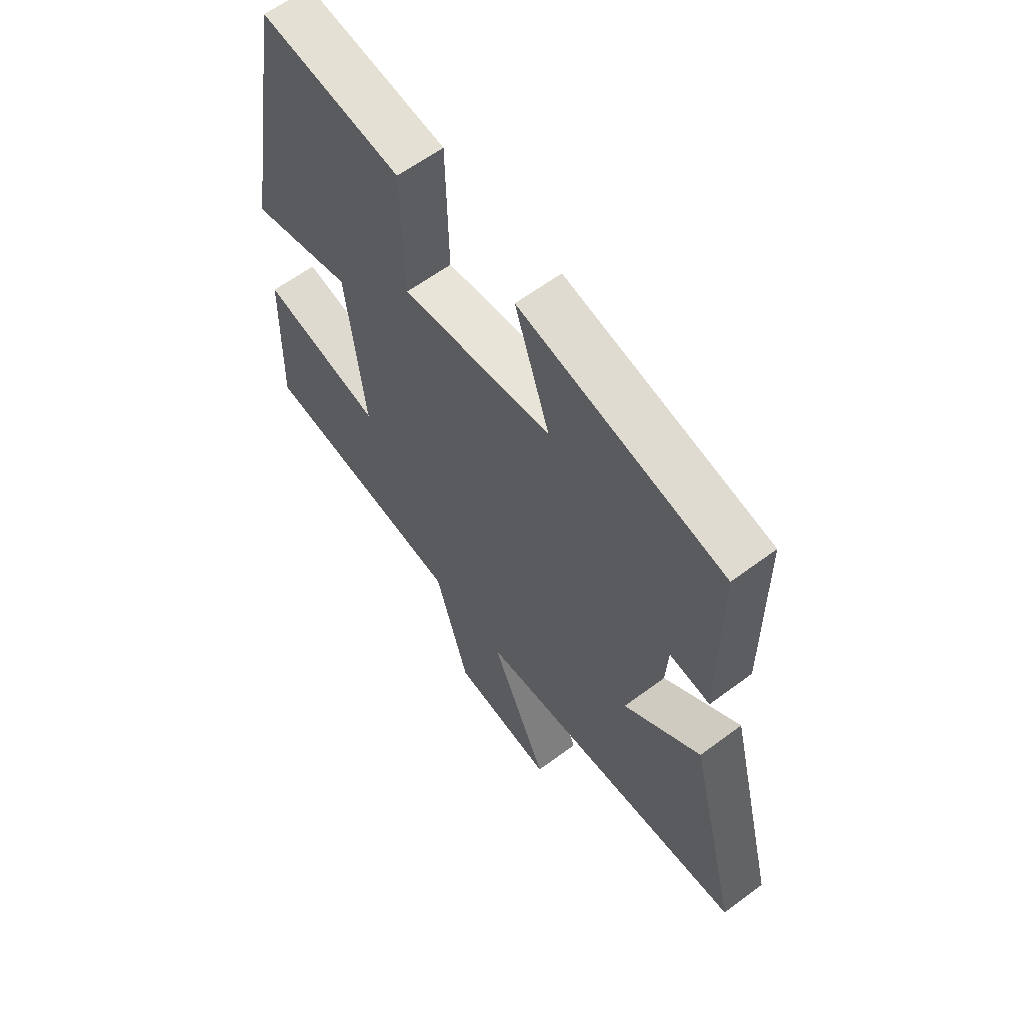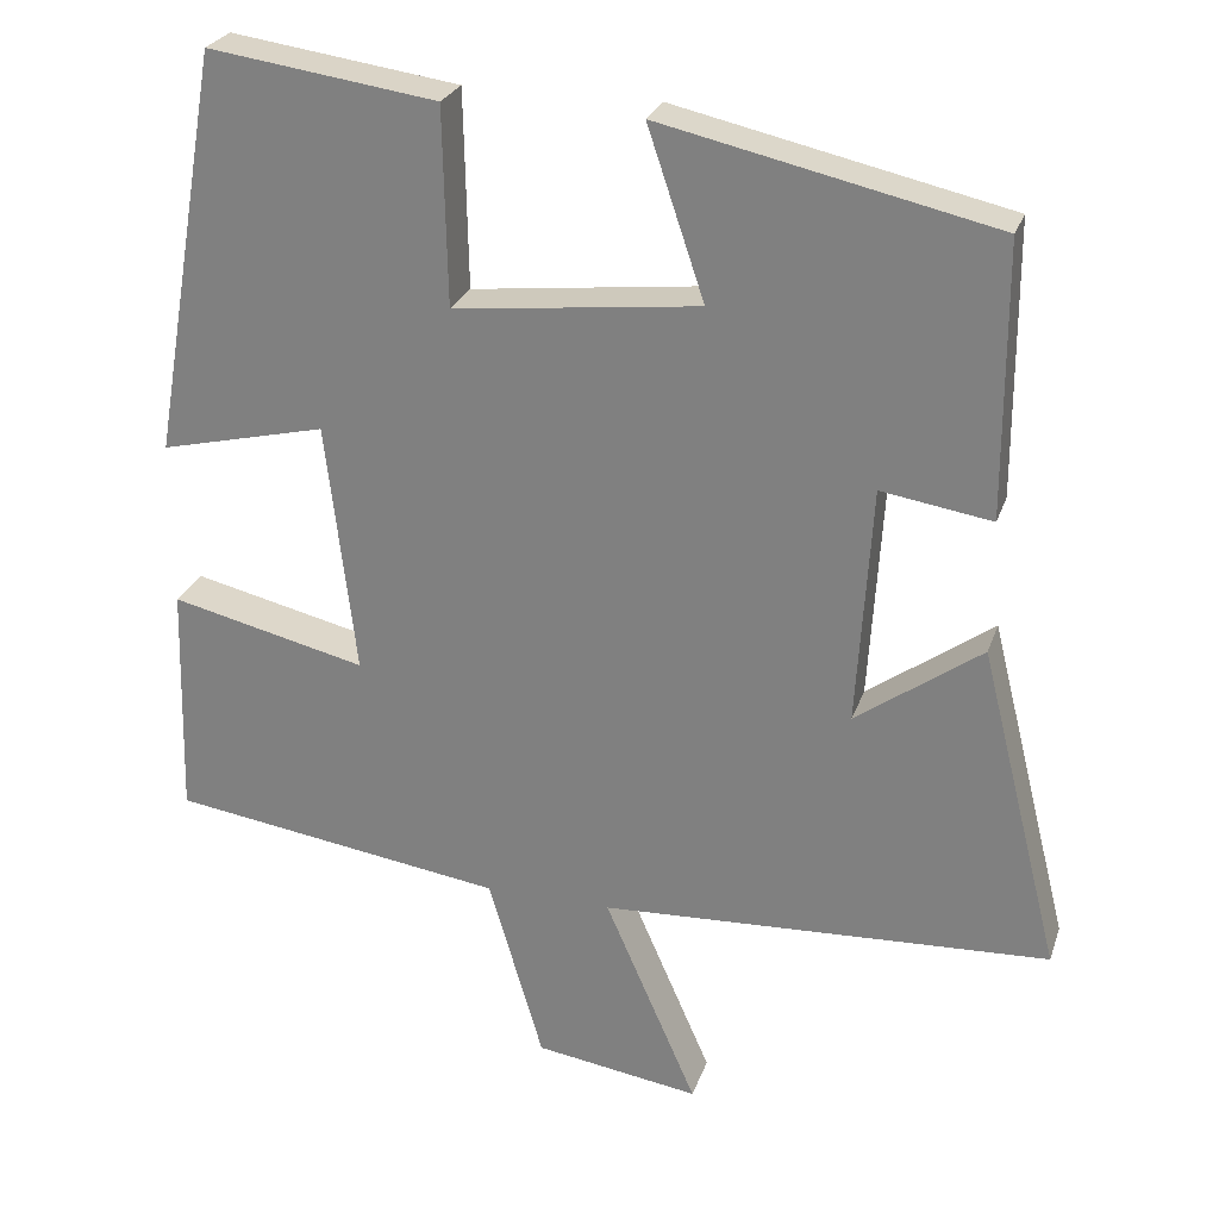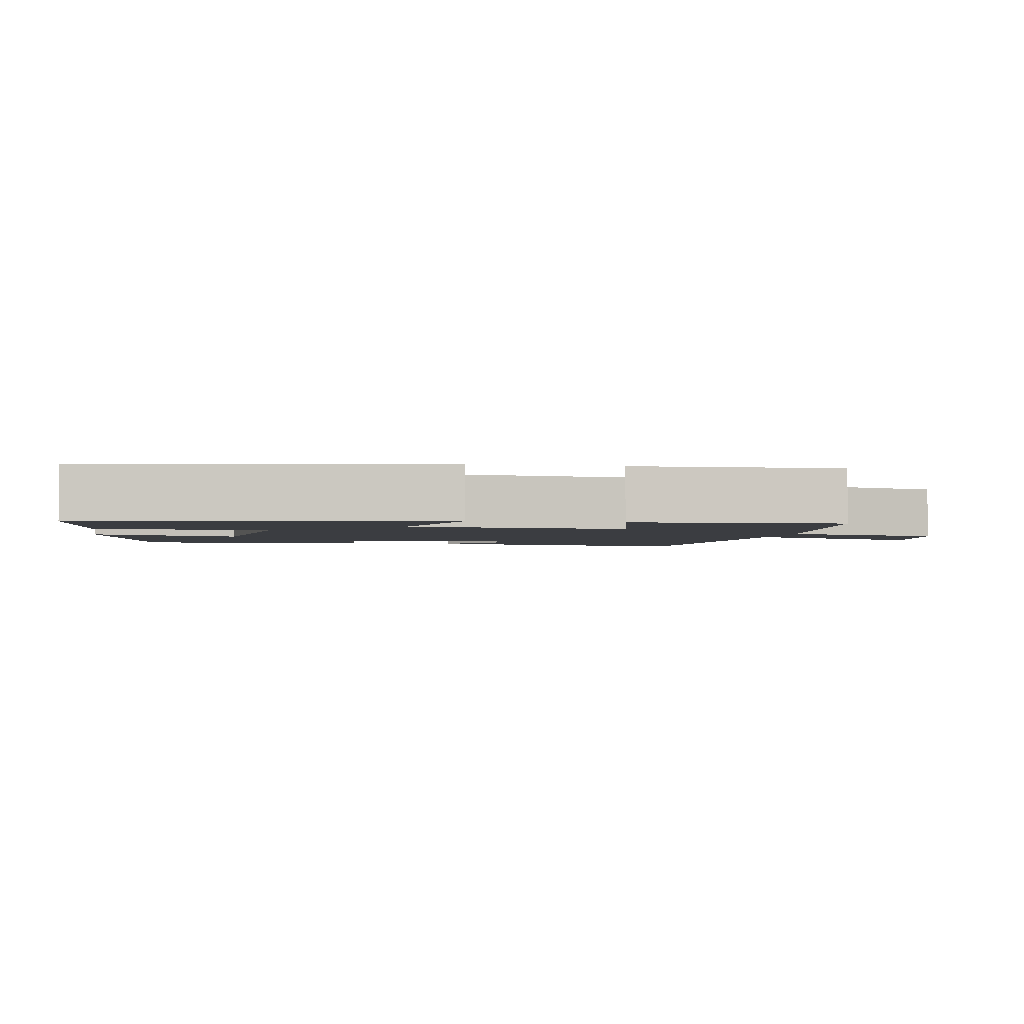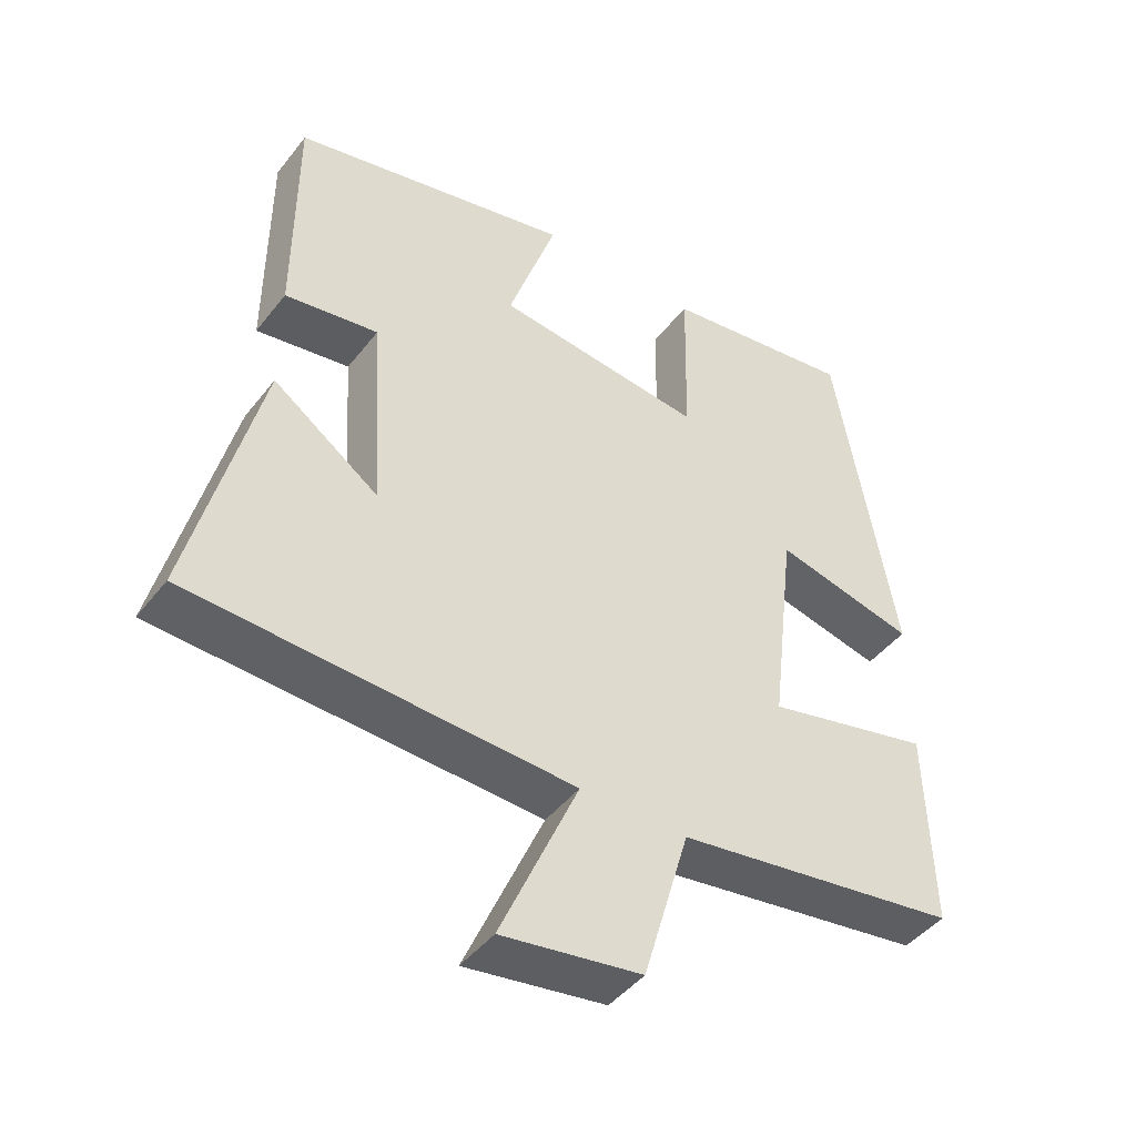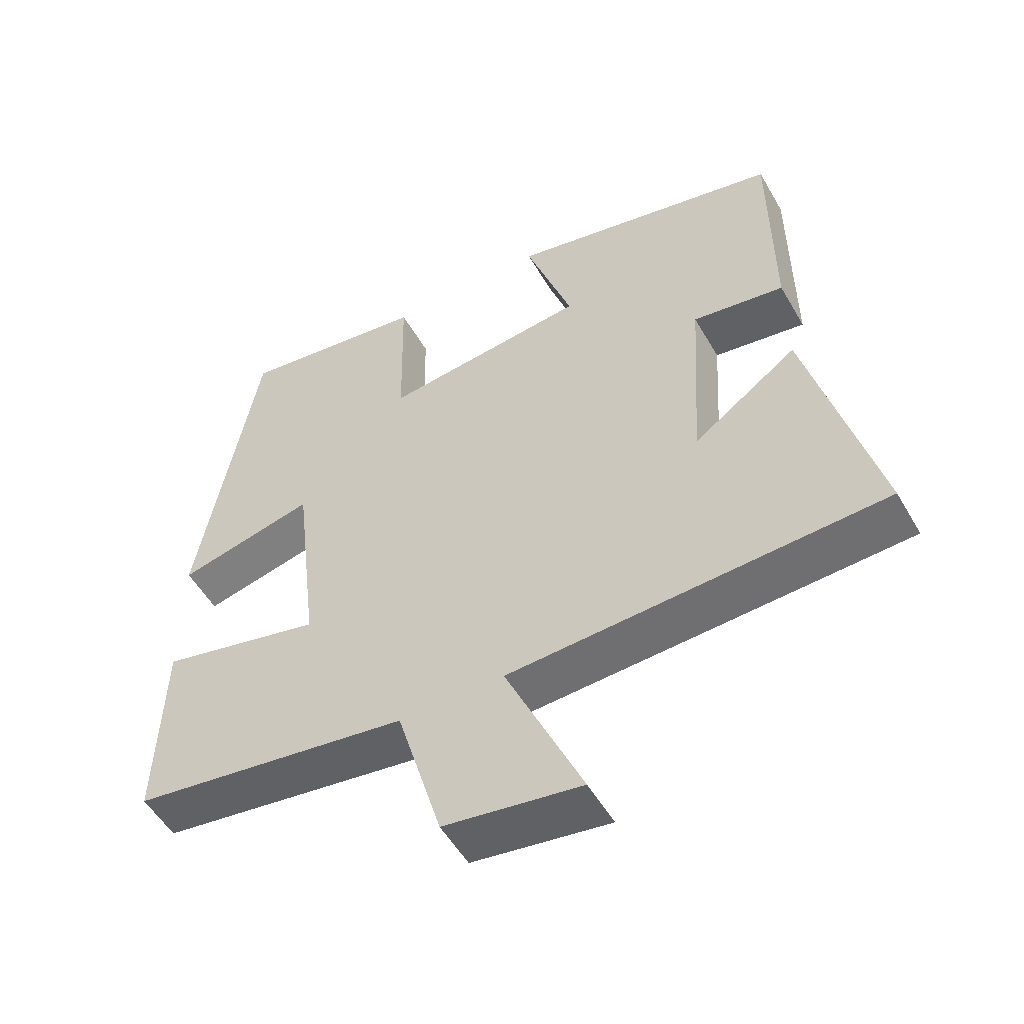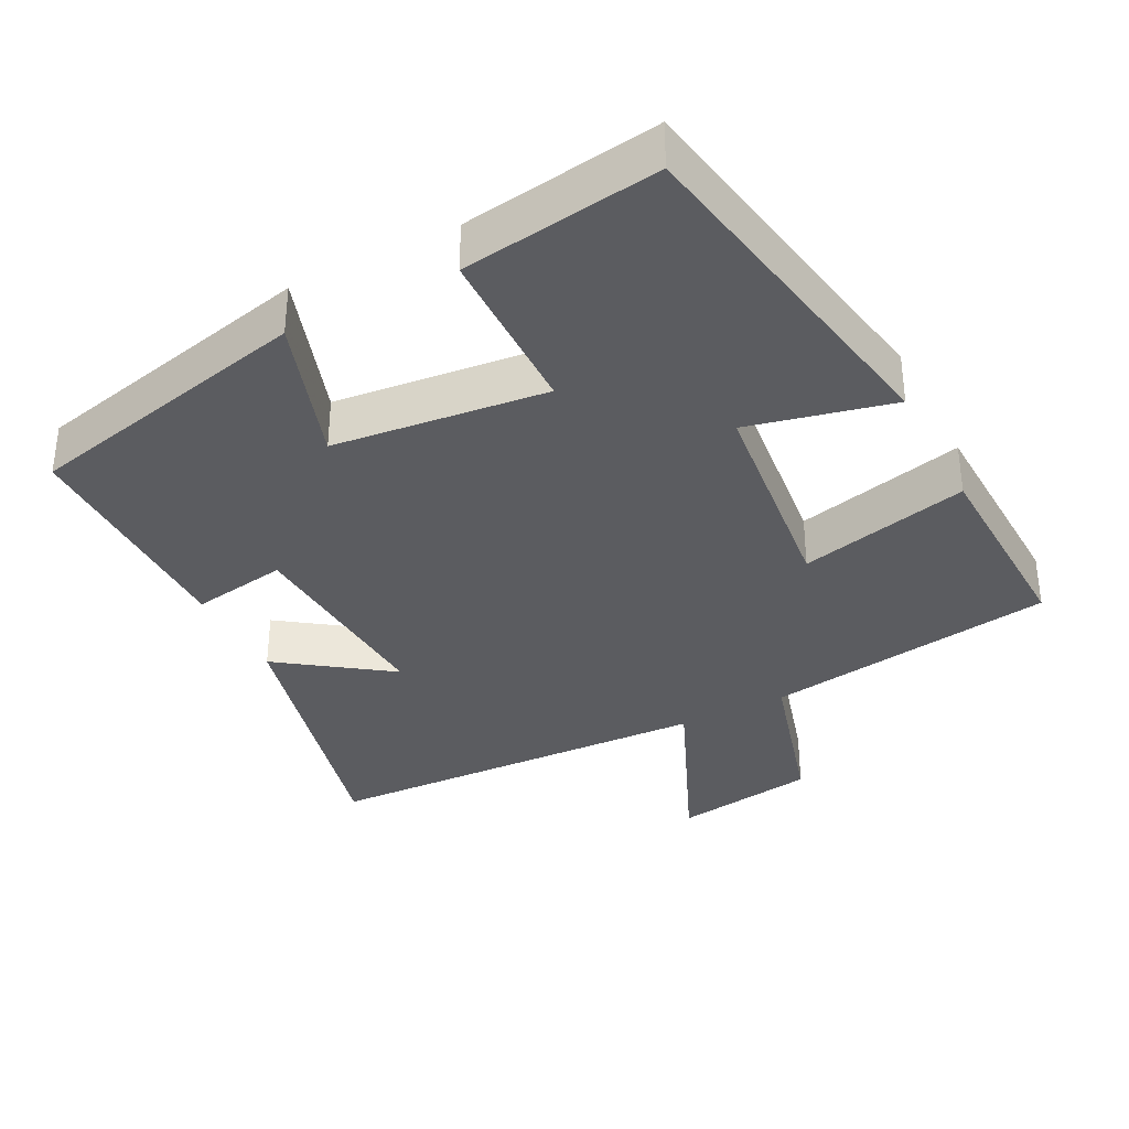
<metadata>
{"format":"obj","ext":"obj","renderer":"f3d","projection":"perspective","resolution":1024,"background":"white","views":[{"elev":60.7,"azim":-127.4,"up":"+Z"},{"elev":26.0,"azim":-163.2,"up":"+Z"},{"elev":-2.4,"azim":79.9,"up":"+Y"},{"elev":-44.8,"azim":-35.3,"up":"+Z"},{"elev":-53.1,"azim":-150.6,"up":"+Z"},{"elev":-35.3,"azim":27.5,"up":"+Y"}]}
</metadata>
<code>
v -0.499 0.07 0.41
v -0.096 0.07 0.5
v -0.165 0.07 0.295
v 0.133 0.07 0.261
v 0.138 0.07 0.5
v 0.415 0.07 0.539
v 0.5 0.07 0.047
v 0.298 0.07 0.095
v 0.262 0.07 -0.211
v 0.5 0.07 -0.155
v 0.508 0.07 -0.441
v 0.101 0.07 -0.5
v 0.035 0.07 -0.726
v -0.165 0.07 -0.756
v -0.053 0.07 -0.5
v -0.598 0.07 -0.473
v -0.5 0.07 -0.081
v -0.348 0.07 -0.19
v -0.366 0.07 0.1
v -0.5 0.07 0.079
v -0.499 0 0.41
v -0.096 0 0.5
v -0.165 0 0.295
v 0.133 0 0.261
v 0.138 0 0.5
v 0.415 0 0.539
v 0.5 0 0.047
v 0.298 0 0.095
v 0.262 0 -0.211
v 0.5 0 -0.155
v 0.508 0 -0.441
v 0.101 0 -0.5
v 0.035 0 -0.726
v -0.165 0 -0.756
v -0.053 0 -0.5
v -0.598 0 -0.473
v -0.5 0 -0.081
v -0.348 0 -0.19
v -0.366 0 0.1
v -0.5 0 0.079
f 1 2 3
f 20 1 3
f 19 20 3
f 18 19 3 4
f 15 16 17 18
f 15 18 4
f 12 13 14 15
f 11 12 15
f 10 11 15
f 9 10 15
f 8 9 15 4
f 6 7 8
f 5 6 8
f 4 5 8
f 23 22 21
f 23 21 40
f 23 40 39
f 24 23 39 38
f 38 37 36 35
f 24 38 35
f 35 34 33 32
f 35 32 31
f 35 31 30
f 35 30 29
f 24 35 29 28
f 28 27 26
f 28 26 25
f 28 25 24
f 1 21 22 2
f 2 22 23 3
f 3 23 24 4
f 4 24 25 5
f 5 25 26 6
f 6 26 27 7
f 7 27 28 8
f 8 28 29 9
f 9 29 30 10
f 10 30 31 11
f 11 31 32 12
f 12 32 33 13
f 13 33 34 14
f 14 34 35 15
f 15 35 36 16
f 16 36 37 17
f 17 37 38 18
f 18 38 39 19
f 19 39 40 20
f 20 40 21 1

</code>
